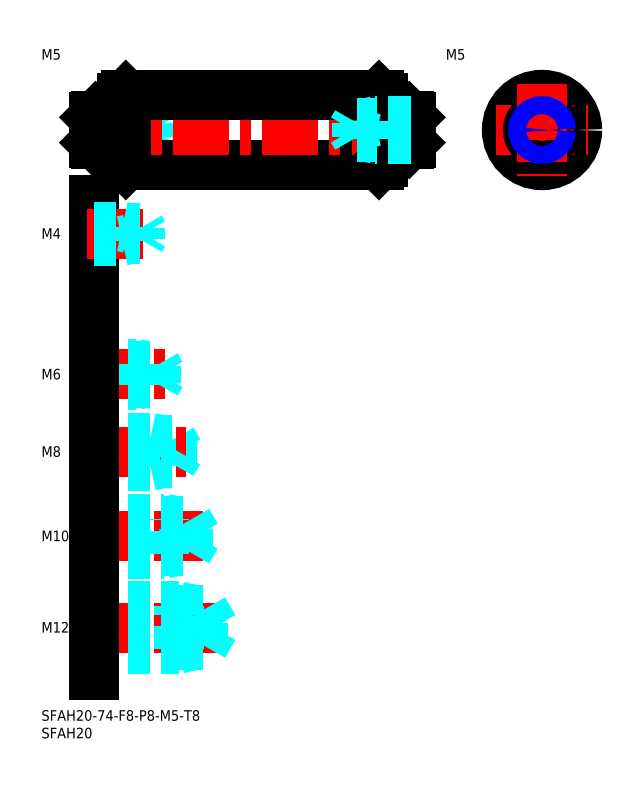
<metadata>
{"format":"dxf","ext":"dxf","renderer":"ezdxf+matplotlib","layout":"modelspace","background":"white","min_lineweight":24,"dpi":150}
</metadata>
<code>
0
SECTION
2
ENTITIES
0
INSERT
8
MSM_CONTINUOUS
2
*U4
10
0
20
0
30
0
0
INSERT
8
MSM_CONTINUOUS
2
*U5
10
0
20
0
30
0
0
LINE
8
MSM_CENTER
10
13
20
23.5
30
0
11
51
21
23.5
31
0
0
LINE
8
MSM_DASHED
10
46.08
20
18.45
30
0
11
46.08
21
28.55
31
0
0
LINE
8
MSM_DASHED
10
46.08
20
28.55
30
0
11
49
21
23.5
31
0
0
LINE
8
MSM_DASHED
10
39
20
17.5
30
0
11
39
21
29.5
31
0
0
LINE
8
MSM_DASHED
10
15
20
18.45
30
0
11
46.08
21
18.45
31
0
0
LINE
8
MSM_DASHED
10
15
20
17.5
30
0
11
39
21
17.5
31
0
0
LINE
8
MSM_DASHED
10
39
20
17.5
30
0
11
43.37
21
18.45
31
0
0
LINE
8
MSM_DASHED
10
46.08
20
18.45
30
0
11
49
21
23.5
31
0
0
LINE
8
MSM_DASHED
10
15
20
29.5
30
0
11
39
21
29.5
31
0
0
LINE
8
MSM_DASHED
10
15
20
28.55
30
0
11
46.08
21
28.55
31
0
0
LINE
8
MSM_DASHED
10
39
20
29.5
30
0
11
43.37
21
28.55
31
0
0
INSERT
8
MSM_CONTINUOUS
2
*U6
10
0
20
0
30
0
0
INSERT
8
MSM_CONTINUOUS
2
*U7
10
0
20
0
30
0
0
LINE
8
MSM_CENTER
10
13
20
49.5
30
0
11
46
21
49.5
31
0
0
LINE
8
MSM_DASHED
10
41.58
20
45.31
30
0
11
41.58
21
53.69
31
0
0
LINE
8
MSM_DASHED
10
41.58
20
53.69
30
0
11
44
21
49.5
31
0
0
LINE
8
MSM_DASHED
10
35
20
44.5
30
0
11
35
21
54.5
31
0
0
LINE
8
MSM_DASHED
10
15
20
45.31
30
0
11
41.58
21
45.31
31
0
0
LINE
8
MSM_DASHED
10
15
20
44.5
30
0
11
35
21
44.5
31
0
0
LINE
8
MSM_DASHED
10
35
20
44.5
30
0
11
38.75
21
45.31
31
0
0
LINE
8
MSM_DASHED
10
41.58
20
45.31
30
0
11
44
21
49.5
31
0
0
LINE
8
MSM_DASHED
10
15
20
54.5
30
0
11
35
21
54.5
31
0
0
LINE
8
MSM_DASHED
10
15
20
53.69
30
0
11
41.58
21
53.69
31
0
0
LINE
8
MSM_DASHED
10
35
20
54.5
30
0
11
38.75
21
53.69
31
0
0
INSERT
8
MSM_CONTINUOUS
2
*U8
10
0
20
0
30
0
0
LINE
8
MSM_DASHED
10
31
20
69.5
30
0
11
31
21
77.5
31
0
0
LINE
8
MSM_DASHED
10
37.08
20
70.18
30
0
11
37.08
21
76.82
31
0
0
LINE
8
MSM_DASHED
10
37.08
20
76.82
30
0
11
39
21
73.5
31
0
0
LINE
8
MSM_CENTER
10
13
20
73.5
30
0
11
41
21
73.5
31
0
0
LINE
8
MSM_DASHED
10
15
20
70.18
30
0
11
37.08
21
70.18
31
0
0
LINE
8
MSM_DASHED
10
15
20
69.5
30
0
11
31
21
69.5
31
0
0
LINE
8
MSM_DASHED
10
31
20
69.5
30
0
11
34.12
21
70.18
31
0
0
LINE
8
MSM_DASHED
10
37.08
20
70.18
30
0
11
39
21
73.5
31
0
0
LINE
8
MSM_DASHED
10
15
20
77.5
30
0
11
31
21
77.5
31
0
0
LINE
8
MSM_DASHED
10
15
20
76.82
30
0
11
37.08
21
76.82
31
0
0
LINE
8
MSM_DASHED
10
31
20
77.5
30
0
11
34.12
21
76.82
31
0
0
INSERT
8
MSM_CONTINUOUS
2
*U9
10
0
20
0
30
0
0
LINE
8
MSM_CENTER
10
13
20
95.5
30
0
11
36
21
95.5
31
0
0
LINE
8
MSM_DASHED
10
15
20
98.5
30
0
11
27
21
98.5
31
0
0
LINE
8
MSM_DASHED
10
15
20
97.96
30
0
11
32.58
21
97.96
31
0
0
LINE
8
MSM_DASHED
10
15
20
93.04
30
0
11
32.58
21
93.04
31
0
0
LINE
8
MSM_DASHED
10
15
20
92.5
30
0
11
27
21
92.5
31
0
0
LINE
8
MSM_DASHED
10
27
20
92.5
30
0
11
27
21
98.5
31
0
0
LINE
8
MSM_DASHED
10
32.58
20
93.04
30
0
11
32.58
21
97.96
31
0
0
LINE
8
MSM_DASHED
10
32.58
20
97.96
30
0
11
34
21
95.5
31
0
0
LINE
8
MSM_DASHED
10
32.58
20
93.04
30
0
11
34
21
95.5
31
0
0
LINE
8
MSM_DASHED
10
27
20
92.5
30
0
11
29.5
21
93.04
31
0
0
LINE
8
MSM_DASHED
10
27
20
98.5
30
0
11
29.5
21
97.96
31
0
0
LINE
8
MSM_DASHED
10
15
20
167.5
30
0
11
25
21
167.5
31
0
0
LINE
8
MSM_DASHED
10
15
20
167.1
30
0
11
30.31
21
167.1
31
0
0
LINE
8
MSM_DASHED
10
15
20
162.9
30
0
11
30.31
21
162.9
31
0
0
LINE
8
MSM_DASHED
10
15
20
162.5
30
0
11
25
21
162.5
31
0
0
LINE
8
MSM_DASHED
10
30.31
20
162.9
30
0
11
30.31
21
167.1
31
0
0
LINE
8
MSM_DASHED
10
30.31
20
167.1
30
0
11
31.5
21
165
31
0
0
LINE
8
MSM_DASHED
10
25
20
162.5
30
0
11
25
21
167.5
31
0
0
LINE
8
MSM_DASHED
10
30.31
20
162.9
30
0
11
31.5
21
165
31
0
0
LINE
8
MSM_DASHED
10
25
20
162.5
30
0
11
27
21
162.9
31
0
0
LINE
8
MSM_DASHED
10
25
20
167.5
30
0
11
27
21
167.1
31
0
0
INSERT
8
MSM_CONTINUOUS
2
*U10
10
0
20
0
30
0
0
LINE
8
MSM_CONTINUOUS
10
15
20
168.6
30
0
11
15
21
161.4
31
0
0
CIRCLE
8
MSM_CONTINUOUS
10
142.4
20
165
30
0
40
10
0
LINE
8
MSM_CENTER
10
129.4
20
165
30
0
11
155.4
21
165
31
0
0
LINE
8
MSM_CONTINUOUS
10
104.6
20
169
30
0
11
105
21
168.6
31
0
0
LINE
8
MSM_CONTINUOUS
10
104.6
20
169
30
0
11
104.6
21
161
31
0
0
LINE
8
MSM_CONTINUOUS
10
96
20
175
30
0
11
96
21
155
31
0
0
LINE
8
MSM_CONTINUOUS
10
24
20
175
30
0
11
24
21
155
31
0
0
LINE
8
MSM_CONTINUOUS
10
97
20
174
30
0
11
97
21
156
31
0
0
LINE
8
MSM_CONTINUOUS
10
23
20
174
30
0
11
23
21
156
31
0
0
LINE
8
MSM_CONTINUOUS
10
24
20
155
30
0
11
96
21
155
31
0
0
LINE
8
MSM_CENTER
10
12
20
165
30
0
11
108
21
165
31
0
0
LINE
8
MSM_CONTINUOUS
10
15.4
20
161
30
0
11
22.7
21
161
31
0
0
LINE
8
MSM_CONTINUOUS
10
23
20
156
30
0
11
24
21
155
31
0
0
ARC
8
MSM_CONTINUOUS
10
22.7
20
160.7
30
0
40
0.3
50
0
51
90
0
LINE
8
MSM_CONTINUOUS
10
104.6
20
161
30
0
11
97.3
21
161
31
0
0
LINE
8
MSM_CONTINUOUS
10
97
20
156
30
0
11
96
21
155
31
0
0
ARC
8
MSM_CONTINUOUS
10
97.3
20
160.7
30
0
40
0.3
50
90
51
180
0
LINE
8
MSM_CONTINUOUS
10
105
20
161.4
30
0
11
104.6
21
161
31
0
0
LINE
8
MSM_CONTINUOUS
10
24
20
175
30
0
11
96
21
175
31
0
0
LINE
8
MSM_CONTINUOUS
10
15.4
20
169
30
0
11
22.7
21
169
31
0
0
ARC
8
MSM_CONTINUOUS
10
22.7
20
169.3
30
0
40
0.3
50
270
51
0
0
LINE
8
MSM_CONTINUOUS
10
24
20
175
30
0
11
23
21
174
31
0
0
LINE
8
MSM_CONTINUOUS
10
104.6
20
169
30
0
11
97.3
21
169
31
0
0
ARC
8
MSM_CONTINUOUS
10
97.3
20
169.3
30
0
40
0.3
50
180
51
270
0
LINE
8
MSM_CONTINUOUS
10
96
20
175
30
0
11
97
21
174
31
0
0
CIRCLE
8
MSM_CONTINUOUS
10
142.4
20
165
30
0
40
4
0
LINE
8
MSM_CENTER
10
142.4
20
178
30
0
11
142.4
21
152
31
0
0
LINE
8
MSM_CONTINUOUS
10
105
20
168.6
30
0
11
105
21
161.4
31
0
0
LINE
8
MSM_CONTINUOUS
10
15.4
20
169
30
0
11
15.4
21
161
31
0
0
LINE
8
MSM_CONTINUOUS
10
15.4
20
169
30
0
11
15
21
168.6
31
0
0
LINE
8
MSM_CONTINUOUS
10
15
20
161.4
30
0
11
15.4
21
161
31
0
0
LINE
8
MSM_DASHED
10
105
20
167.5
30
0
11
95
21
167.5
31
0
0
LINE
8
MSM_DASHED
10
105
20
167.1
30
0
11
89.69
21
167.1
31
0
0
LINE
8
MSM_DASHED
10
105
20
162.9
30
0
11
89.69
21
162.9
31
0
0
LINE
8
MSM_DASHED
10
105
20
162.5
30
0
11
95
21
162.5
31
0
0
LINE
8
MSM_DASHED
10
89.69
20
162.9
30
0
11
89.69
21
167.1
31
0
0
LINE
8
MSM_DASHED
10
89.69
20
167.1
30
0
11
88.5
21
165
31
0
0
LINE
8
MSM_DASHED
10
95
20
162.5
30
0
11
95
21
167.5
31
0
0
LINE
8
MSM_DASHED
10
89.69
20
162.9
30
0
11
88.5
21
165
31
0
0
LINE
8
MSM_DASHED
10
95
20
162.5
30
0
11
93
21
162.9
31
0
0
LINE
8
MSM_DASHED
10
95
20
167.5
30
0
11
93
21
167.1
31
0
0
CIRCLE
8
MSM_CONTINUOUS
10
142.4
20
165
30
0
40
2.067
0
CIRCLE
8
MSM_NARROW
10
142.4
20
165
30
0
40
2.5
0
LINE
8
MSM_CONTINUOUS
10
15
20
145
30
0
11
15
21
10
31
0
0
INSERT
8
MSM_CONTINUOUS
2
*U11
10
0
20
0
30
0
0
INSERT
8
MSM_CONTINUOUS
2
*U12
10
0
20
0
30
0
0
LINE
8
MSM_CENTER
10
13
20
135.5
30
0
11
31
21
135.5
31
0
0
LINE
8
MSM_DASHED
10
15
20
137.5
30
0
11
23
21
137.5
31
0
0
LINE
8
MSM_DASHED
10
15
20
137.1
30
0
11
28.06
21
137.1
31
0
0
LINE
8
MSM_DASHED
10
15
20
133.9
30
0
11
28.06
21
133.9
31
0
0
LINE
8
MSM_DASHED
10
15
20
133.5
30
0
11
23
21
133.5
31
0
0
LINE
8
MSM_DASHED
10
28.06
20
133.9
30
0
11
28.06
21
137.1
31
0
0
LINE
8
MSM_DASHED
10
28.06
20
137.1
30
0
11
29
21
135.5
31
0
0
LINE
8
MSM_DASHED
10
23
20
133.5
30
0
11
23
21
137.5
31
0
0
LINE
8
MSM_DASHED
10
28.06
20
133.9
30
0
11
29
21
135.5
31
0
0
LINE
8
MSM_DASHED
10
23
20
133.5
30
0
11
24.75
21
133.9
31
0
0
LINE
8
MSM_DASHED
10
23
20
137.5
30
0
11
24.75
21
137.1
31
0
0
ENDSEC
0
EOF

</code>
